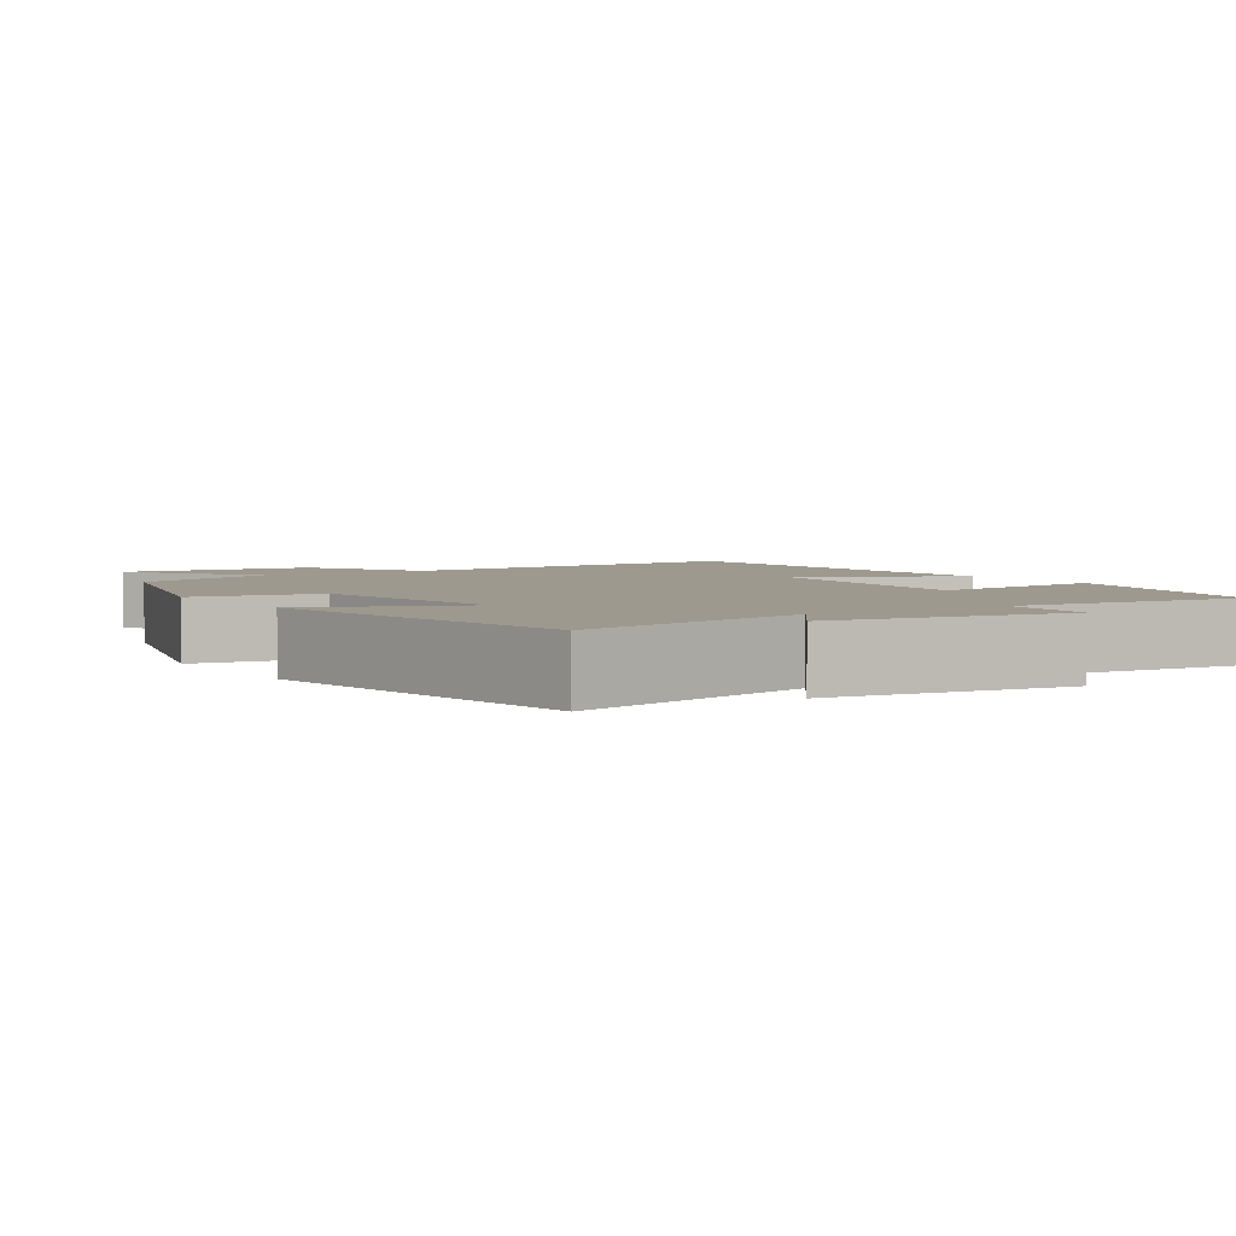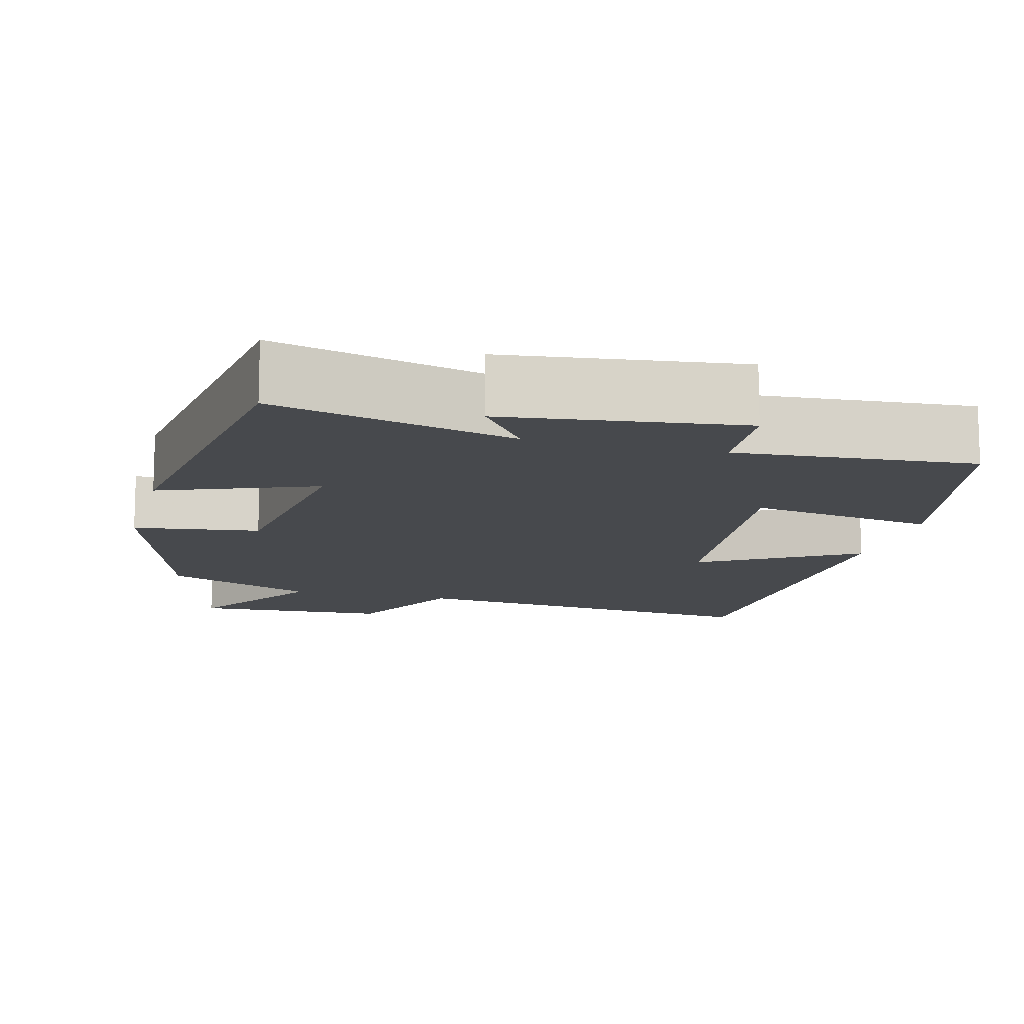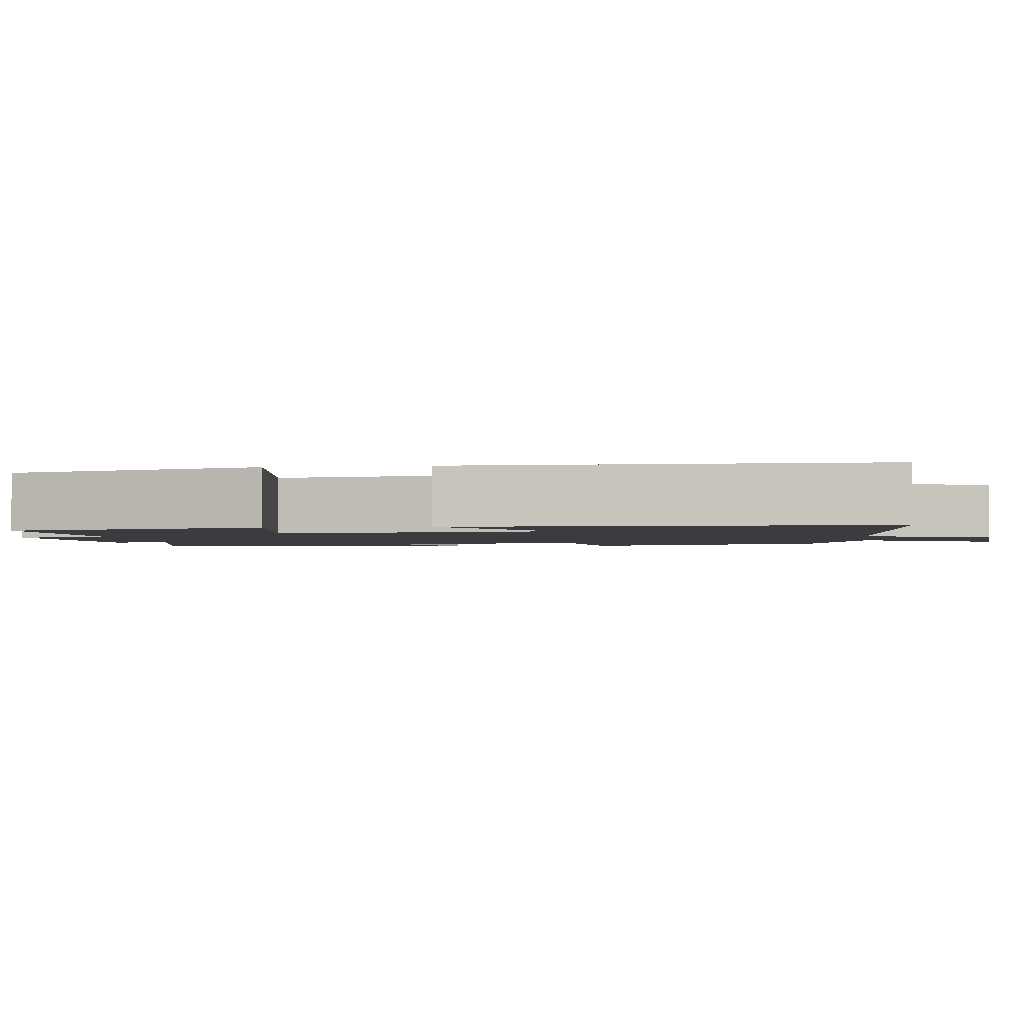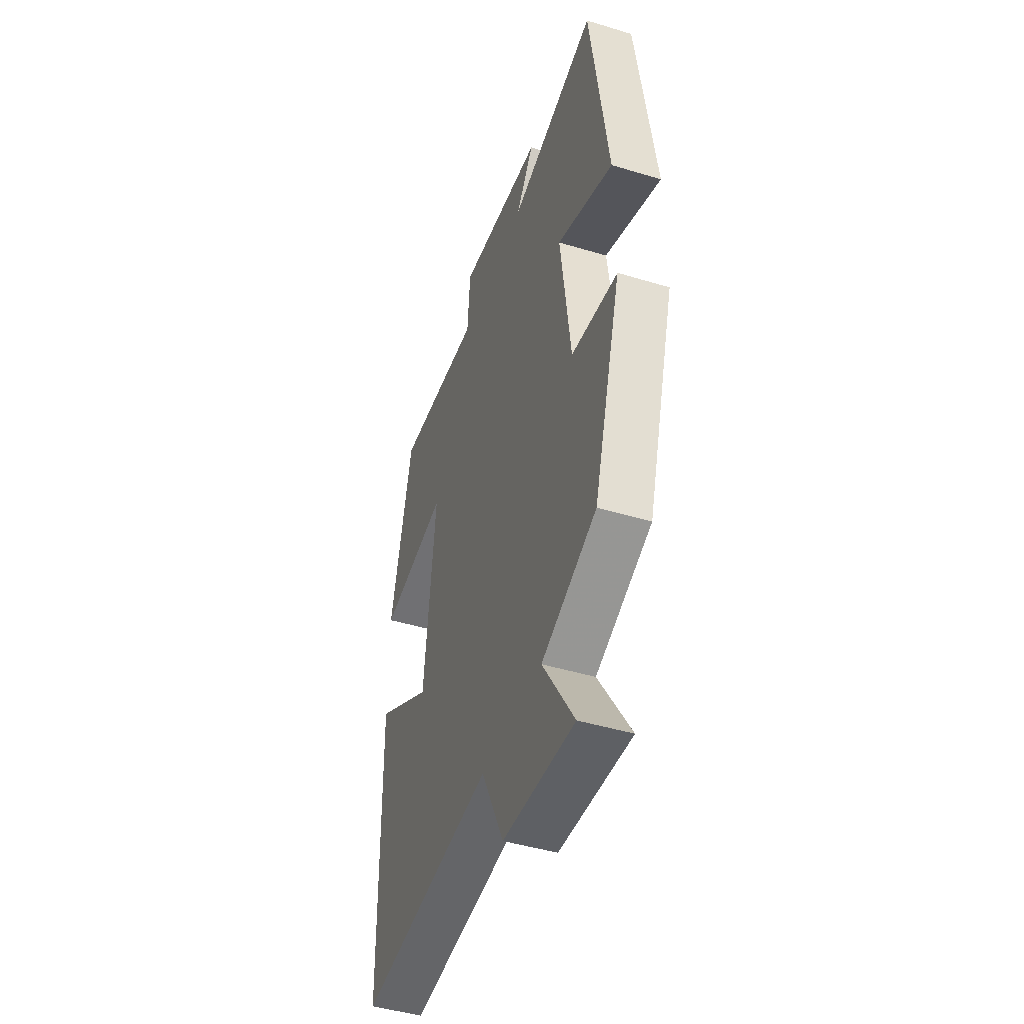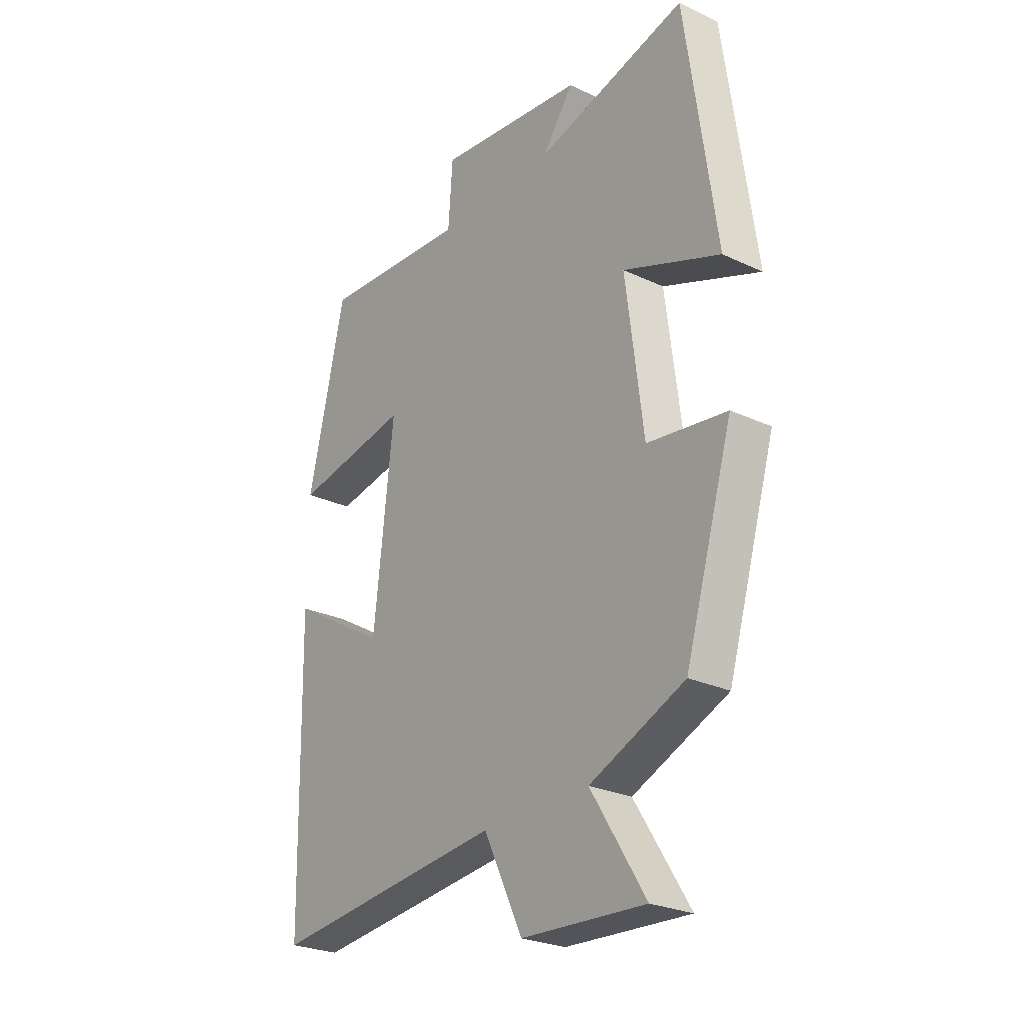
<metadata>
{"format":"obj","ext":"obj","renderer":"f3d","projection":"perspective","resolution":1024,"background":"white","views":[{"elev":3.5,"azim":-32.8,"up":"+Y"},{"elev":-12.4,"azim":-14.8,"up":"+Y"},{"elev":-2.1,"azim":98.5,"up":"+Y"},{"elev":-45.6,"azim":-109.2,"up":"+Z"},{"elev":-26.2,"azim":-126.5,"up":"+Z"}]}
</metadata>
<code>
v -0.438 0.07 0.579
v -0.129 0.07 0.5
v -0.192 0.07 0.587
v 0.11 0.07 0.625
v 0.119 0.07 0.5
v 0.424 0.07 0.523
v 0.5 0.07 0.192
v 0.26 0.07 0.233
v 0.3 0.07 -0.127
v 0.5 0.07 -0.008
v 0.489 0.07 -0.55
v 0.012 0.07 -0.5
v -0.067 0.07 -0.663
v -0.319 0.07 -0.677
v -0.208 0.07 -0.5
v -0.402 0.07 -0.418
v -0.5 0.07 -0.094
v -0.338 0.07 -0.071
v -0.302 0.07 0.211
v -0.5 0.07 0.134
v -0.438 0 0.579
v -0.129 0 0.5
v -0.192 0 0.587
v 0.11 0 0.625
v 0.119 0 0.5
v 0.424 0 0.523
v 0.5 0 0.192
v 0.26 0 0.233
v 0.3 0 -0.127
v 0.5 0 -0.008
v 0.489 0 -0.55
v 0.012 0 -0.5
v -0.067 0 -0.663
v -0.319 0 -0.677
v -0.208 0 -0.5
v -0.402 0 -0.418
v -0.5 0 -0.094
v -0.338 0 -0.071
v -0.302 0 0.211
v -0.5 0 0.134
f 19 20 1 2
f 18 19 2
f 15 16 17 18
f 15 18 2
f 12 13 14 15
f 12 15 2
f 9 10 11 12
f 8 9 12 2
f 5 6 7 8
f 5 8 2 3
f 3 4 5
f 22 21 40 39
f 22 39 38
f 38 37 36 35
f 22 38 35
f 35 34 33 32
f 22 35 32
f 32 31 30 29
f 22 32 29 28
f 28 27 26 25
f 23 22 28 25
f 25 24 23
f 1 21 22 2
f 2 22 23 3
f 3 23 24 4
f 4 24 25 5
f 5 25 26 6
f 6 26 27 7
f 7 27 28 8
f 8 28 29 9
f 9 29 30 10
f 10 30 31 11
f 11 31 32 12
f 12 32 33 13
f 13 33 34 14
f 14 34 35 15
f 15 35 36 16
f 16 36 37 17
f 17 37 38 18
f 18 38 39 19
f 19 39 40 20
f 20 40 21 1

</code>
